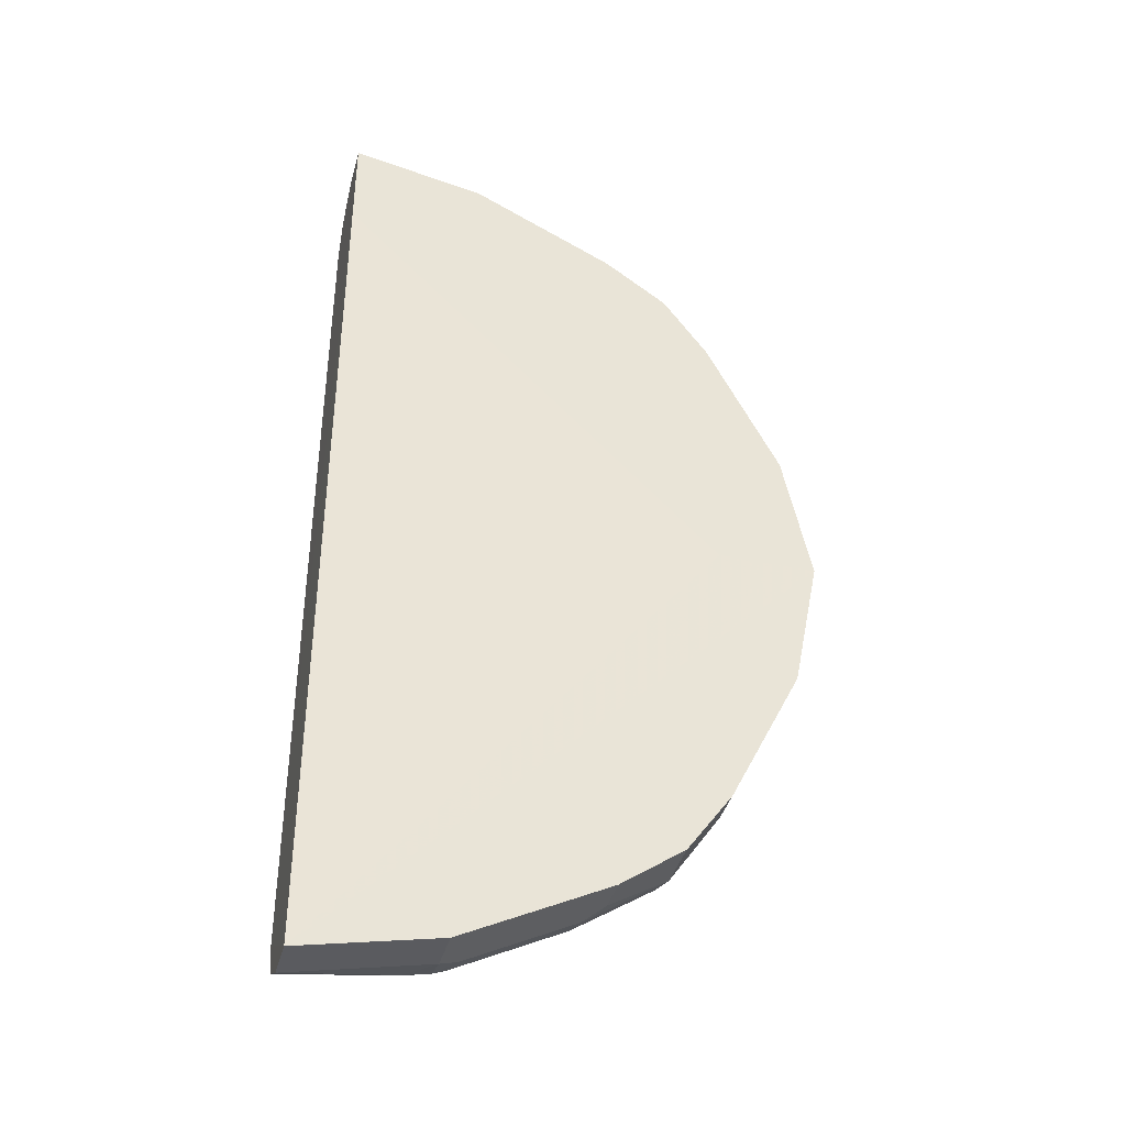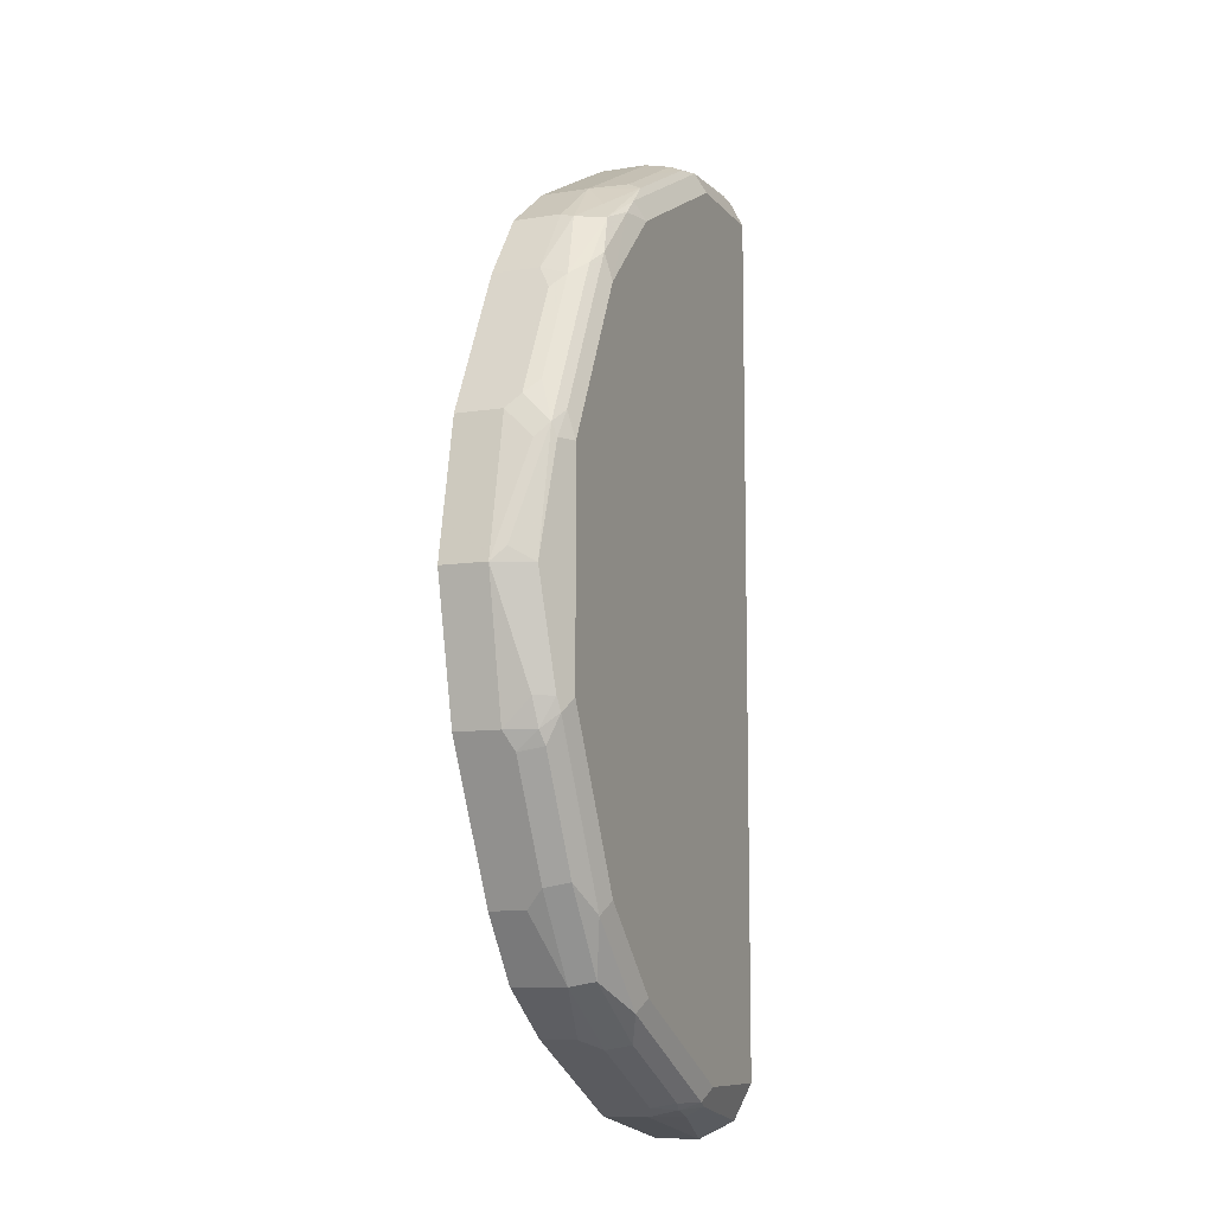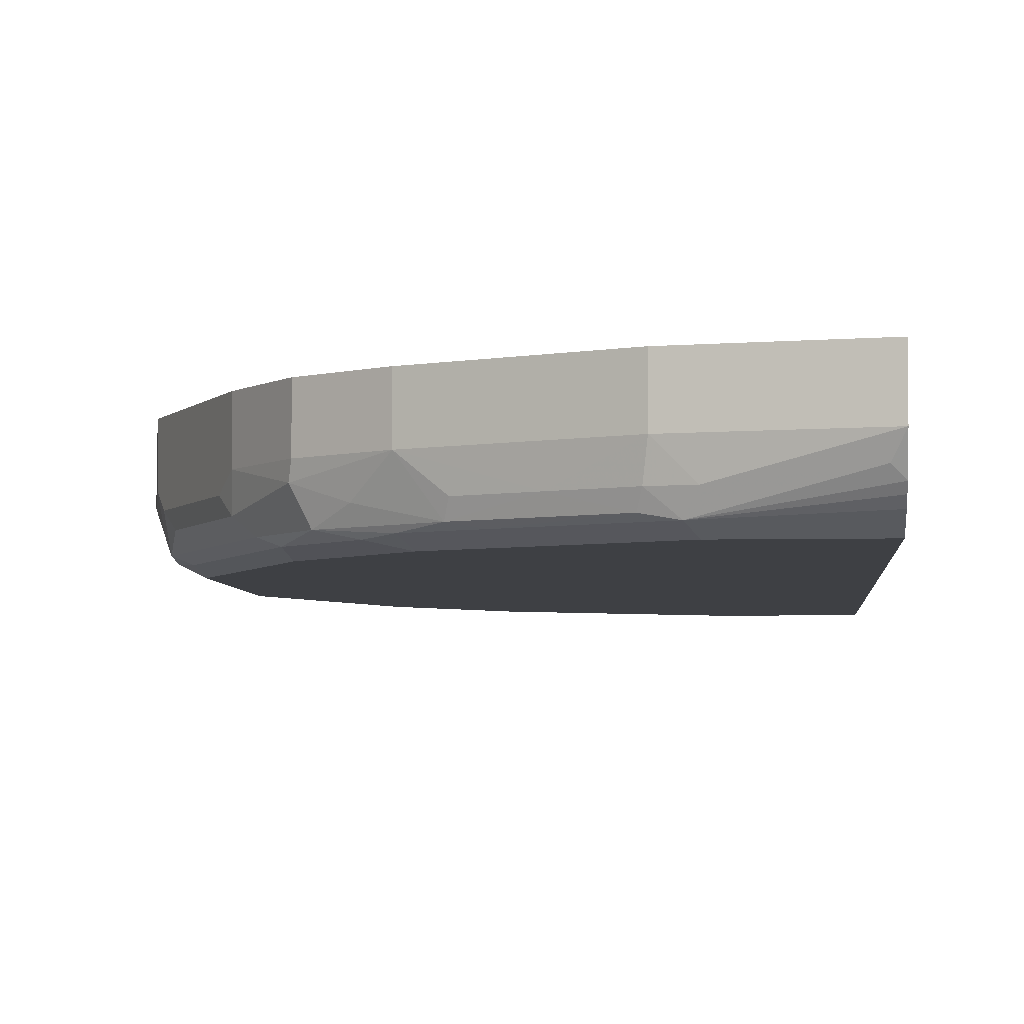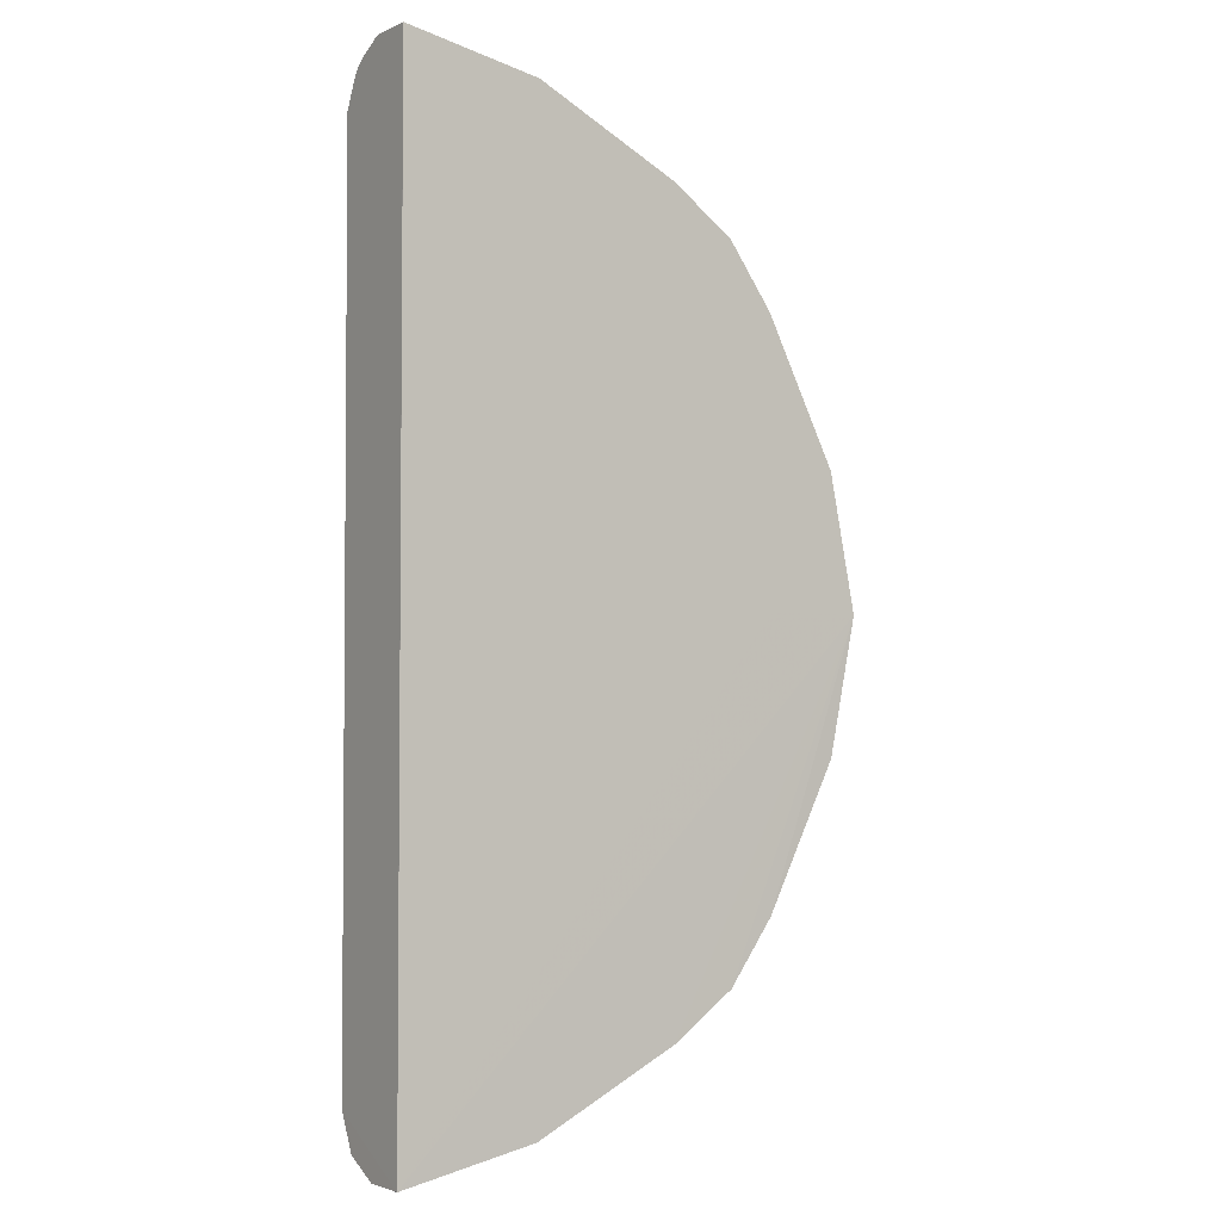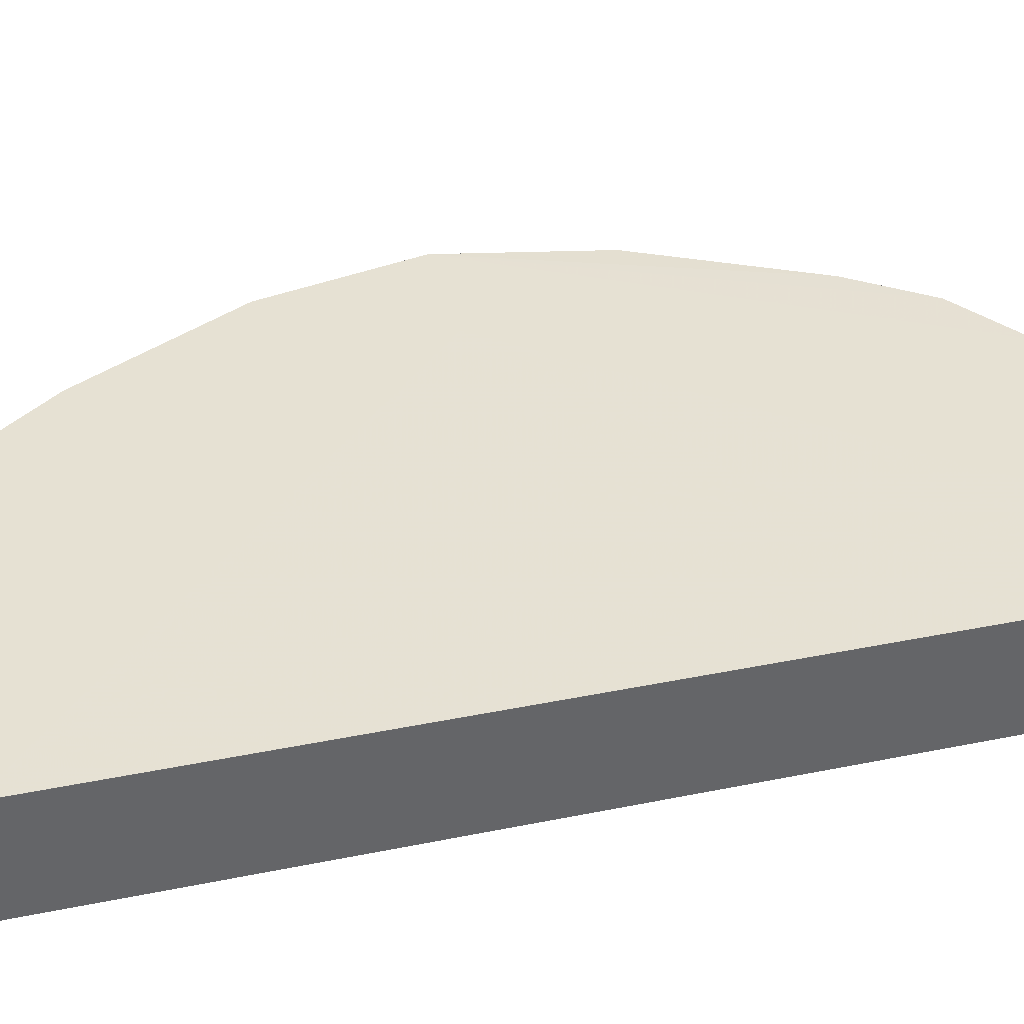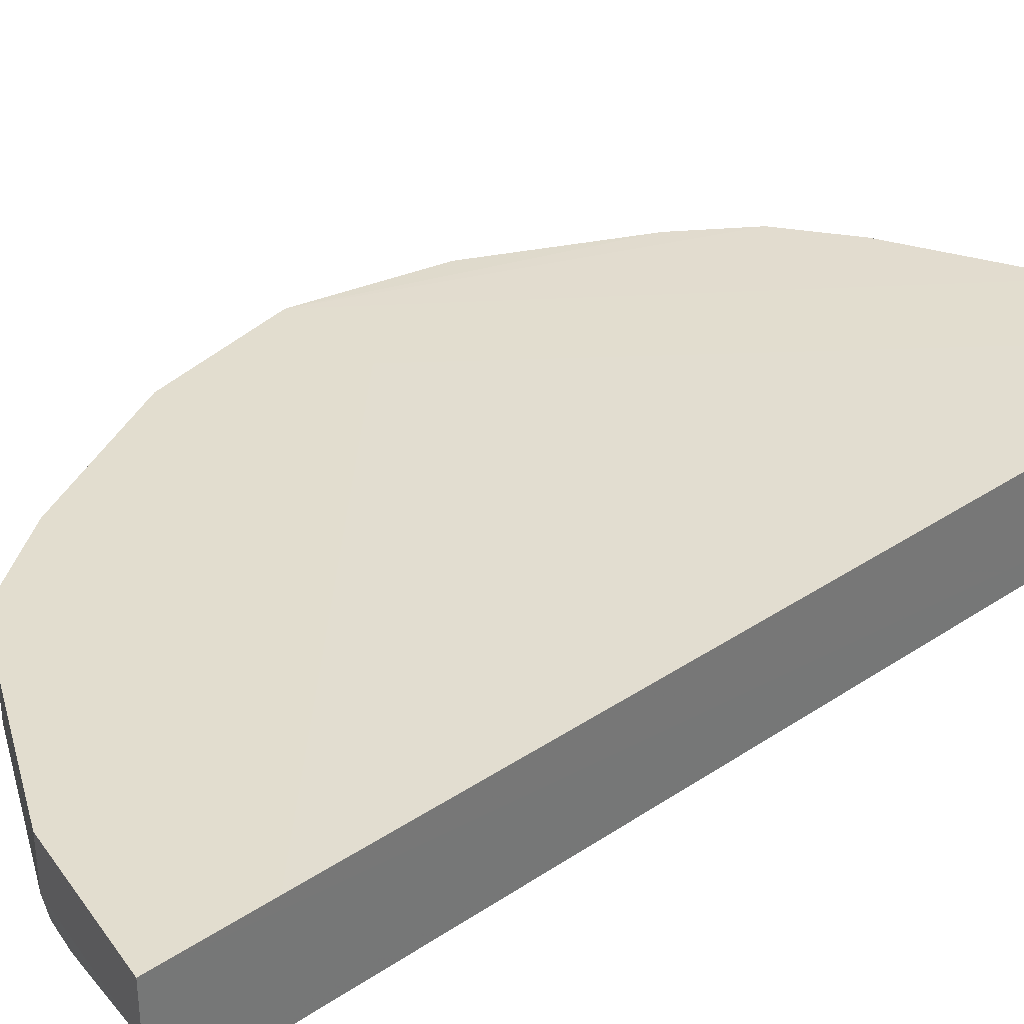
<metadata>
{"format":"obj","ext":"obj","renderer":"f3d","projection":"perspective","resolution":1024,"background":"white","views":[{"elev":-39.5,"azim":-14.7,"up":"+Y"},{"elev":-9.6,"azim":112.5,"up":"+Y"},{"elev":-4.6,"azim":-175.5,"up":"+Z"},{"elev":-2.8,"azim":-33.8,"up":"+Y"},{"elev":38.8,"azim":-104.5,"up":"+Z"},{"elev":35.0,"azim":-131.8,"up":"+Z"}]}
</metadata>
<code>
v -2.27e-05 -0.3627 -0.8532
v 0.1008 -0.3426 -0.8532
v 0.3627 5.821e-05 -0.852
v 0.2082 -0.2888 -0.8532
v 0.2553 -0.2553 -0.8532
v 0.2082 -0.2888 -0.88
v 0.2553 -0.2553 -0.8934
v 0.2888 -0.2082 -0.8532
v 0.2888 -0.2082 -0.88
v 0.3359 -0.1142 -0.8934
v 0.2956 -0.1948 -0.8934
v 0.2519 -0.2519 -0.9119
v 0.1948 -0.2956 -0.8934
v 0.1142 -0.3359 -0.8934
v 0.1109 -0.3325 -0.9119
v 0.1008 -0.3375 -0.9094
v 0.09072 -0.3325 -0.922
v 0.08063 -0.3359 -0.9203
v 0.08063 -0.3224 -0.927
v 1.282e-05 -0.3493 -0.9136
v 1.282e-05 -0.3628 -0.8867
v 0.08063 -0.3426 -0.9069
v 0.1008 -0.3426 -0.8867
v 1.282e-05 -0.3628 -0.8666
v -5.821e-05 -0.3224 -0.927
v 0.2015 -0.262 -0.927
v 0.2116 -0.2721 -0.922
v 0.131 -0.3124 -0.922
v 0.1914 -0.2922 -0.9119
v 0.2721 -0.2116 -0.922
v 0.262 -0.2015 -0.927
v 0.3224 -0.08063 -0.927
v 0.2821 0.1612 -0.927
v 0.3224 0.08065 -0.927
v 0.3359 5.821e-05 -0.9203
v 0.3493 -1.282e-05 -0.9136
v 0.3358 0.08065 -0.9203
v 0.3376 0.09069 -0.917
v 0.325 0.1008 -0.922
v 0.2645 0.2217 -0.922
v 0.2872 0.1914 -0.917
v 0.33 0.1209 -0.9069
v 0.3376 0.1109 -0.8968
v 0.3426 0.08065 -0.9069
v 0.3426 0.1008 -0.8867
v 0.3426 0.1008 -0.852
v 0.2888 0.2082 -0.852
v 0.2888 0.2082 -0.8867
v 0.2553 0.2552 -0.8867
v 0.2569 0.2519 -0.8968
v 0.2897 0.2015 -0.9069
v 0.2972 0.1914 -0.8968
v 0.2771 0.2116 -0.917
v 0.2468 0.2519 -0.917
v 0.2242 0.262 -0.922
v 0.2082 0.2754 -0.9203
v 0.2015 0.262 -0.927
v 0.262 0.2015 -0.927
v 0.08062 0.3224 -0.927
v 0.168 0.2956 -0.9203
v 0.1864 0.2922 -0.917
v 0.2284 0.2687 -0.9069
v 0.2082 0.2888 -0.8867
v 0.1839 0.2972 -0.9069
v 0.1436 0.3174 -0.9069
v 0.1058 0.3325 -0.917
v 0.08736 0.3359 -0.9203
v 0.1033 0.3375 -0.9069
v 0.1008 0.3426 -0.8867
v 0.08062 0.3426 -0.9069
v 0.006738 0.356 -0.9002
v 6.328e-05 0.3627 -0.8867
v 6.328e-05 0.3527 -0.9069
v 6.328e-05 0.3488 -0.9117
v 6.328e-05 0.3425 -0.917
v 6.328e-05 0.3225 -0.927
v 6.328e-05 0.3627 -0.852
v 6.328e-05 0.2894 -0.852
v 0.2894 5.821e-05 -0.852
v 0.2553 0.2552 -0.852
v 0.1008 0.3426 -0.852
v 0.2082 0.2888 -0.852
v 0.3628 -1.282e-05 -0.8867
v 0.3577 0.01011 -0.8968
v 0.3359 -0.08063 -0.9203
v 0.3325 -0.09072 -0.922
v 0.3375 -0.1008 -0.9094
v 0.3325 -0.1109 -0.9119
v 0.3426 -0.1008 -0.8867
v 0.3426 -0.08063 -0.9069
v 0.3426 -0.1008 -0.8532
v 0.2922 -0.1914 -0.9119
f 79 3 78
f 79 1 3
f 78 3 77
f 59 67 60
f 1 77 25
f 25 77 72
f 79 78 1
f 78 77 1
f 80 77 3
f 82 81 80
f 81 69 77
f 63 69 81
f 65 69 63
f 65 63 64
f 82 63 81
f 82 80 63
f 59 75 67
f 49 63 80
f 81 77 80
f 59 25 76
f 73 25 72
f 75 76 25
f 61 63 62
f 61 64 63
f 61 65 64
f 61 66 65
f 61 60 66
f 66 60 67
f 68 65 66
f 68 69 65
f 68 70 69
f 68 67 70
f 71 70 67
f 71 72 70
f 73 72 71
f 49 50 63
f 73 74 25
f 73 67 74
f 73 71 67
f 75 74 67
f 75 25 74
f 59 76 75
f 50 62 63
f 44 45 83
f 51 54 50
f 8 91 3
f 10 91 8
f 10 89 91
f 8 3 5
f 10 92 88
f 10 11 92
f 92 11 12
f 30 92 12
f 30 88 92
f 86 88 30
f 86 30 32
f 36 32 35
f 69 72 77
f 70 72 69
f 29 12 13
f 29 13 15
f 28 15 17
f 28 17 19
f 2 1 24
f 83 3 91
f 50 54 62
f 83 91 89
f 90 85 83
f 49 80 47
f 47 80 46
f 46 80 3
f 83 46 3
f 45 46 83
f 61 62 54
f 44 83 38
f 84 38 83
f 84 36 38
f 84 83 36
f 85 36 83
f 85 32 36
f 85 86 32
f 87 86 85
f 87 88 86
f 87 10 88
f 87 89 10
f 87 90 89
f 87 85 90
f 90 83 89
f 61 54 56
f 68 66 67
f 57 60 56
f 16 23 22
f 16 14 23
f 14 2 23
f 14 4 2
f 14 6 4
f 61 56 60
f 22 23 21
f 21 2 24
f 21 24 1
f 21 1 25
f 21 25 20
f 19 20 25
f 19 25 26
f 27 19 26
f 27 28 19
f 27 15 28
f 27 29 15
f 27 12 29
f 27 30 12
f 18 16 22
f 27 26 30
f 18 22 21
f 18 20 19
f 2 3 1
f 4 3 2
f 4 5 3
f 6 5 4
f 7 5 6
f 7 8 5
f 9 8 7
f 9 10 8
f 9 11 10
f 9 7 11
f 7 12 11
f 7 13 12
f 7 6 13
f 14 13 6
f 14 15 13
f 16 15 14
f 16 17 15
f 18 17 16
f 18 19 17
f 18 21 20
f 31 30 26
f 21 23 2
f 31 26 32
f 48 43 52
f 43 51 52
f 43 42 51
f 51 42 41
f 53 51 41
f 53 54 51
f 53 40 54
f 53 41 40
f 55 54 40
f 55 56 54
f 55 57 56
f 55 58 57
f 55 40 58
f 31 32 30
f 33 25 58
f 33 26 25
f 59 58 25
f 57 58 59
f 57 59 60
f 48 52 51
f 48 51 50
f 40 33 58
f 48 49 47
f 48 50 49
f 33 32 26
f 34 32 33
f 34 36 35
f 37 36 34
f 37 38 36
f 37 39 38
f 37 34 39
f 34 33 39
f 34 35 32
f 41 39 40
f 40 39 33
f 43 47 46
f 43 45 44
f 43 44 38
f 43 46 45
f 42 38 41
f 41 38 39
f 43 38 42
f 48 47 43

</code>
